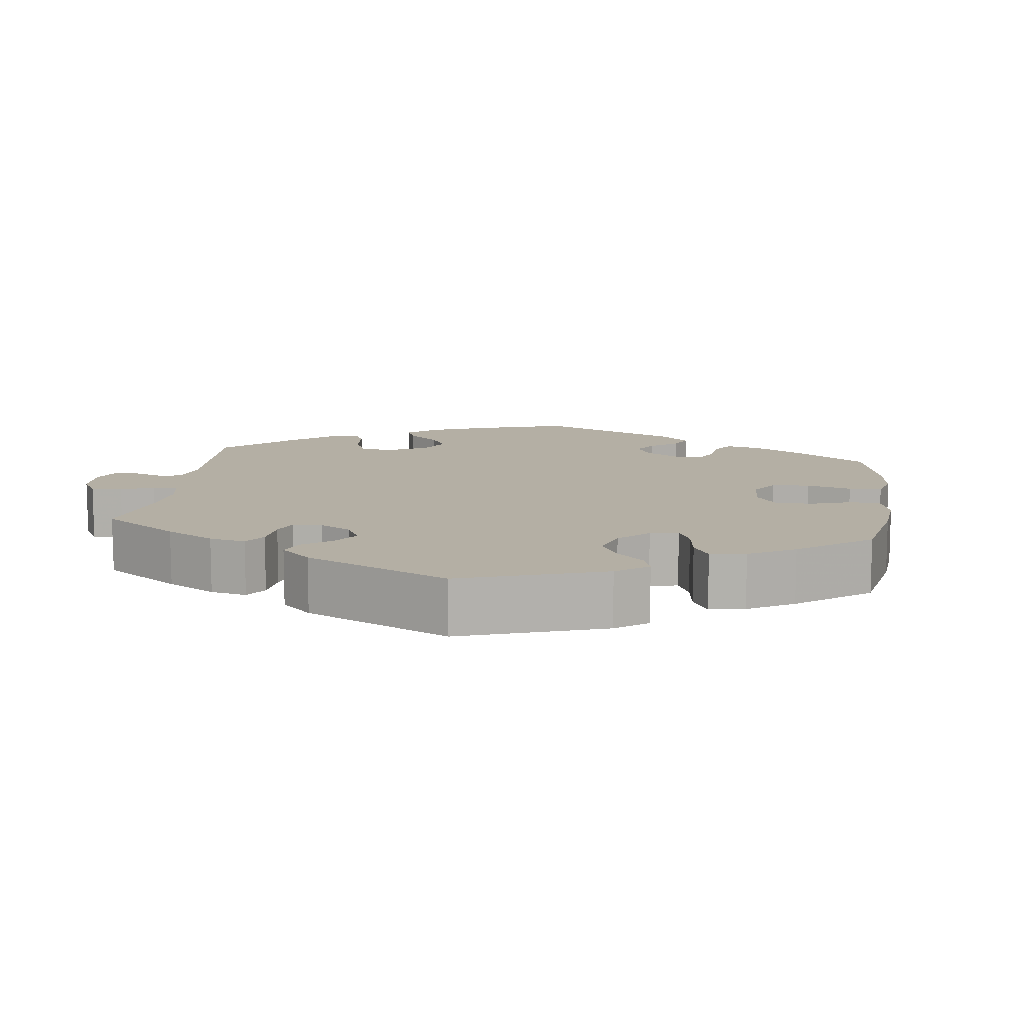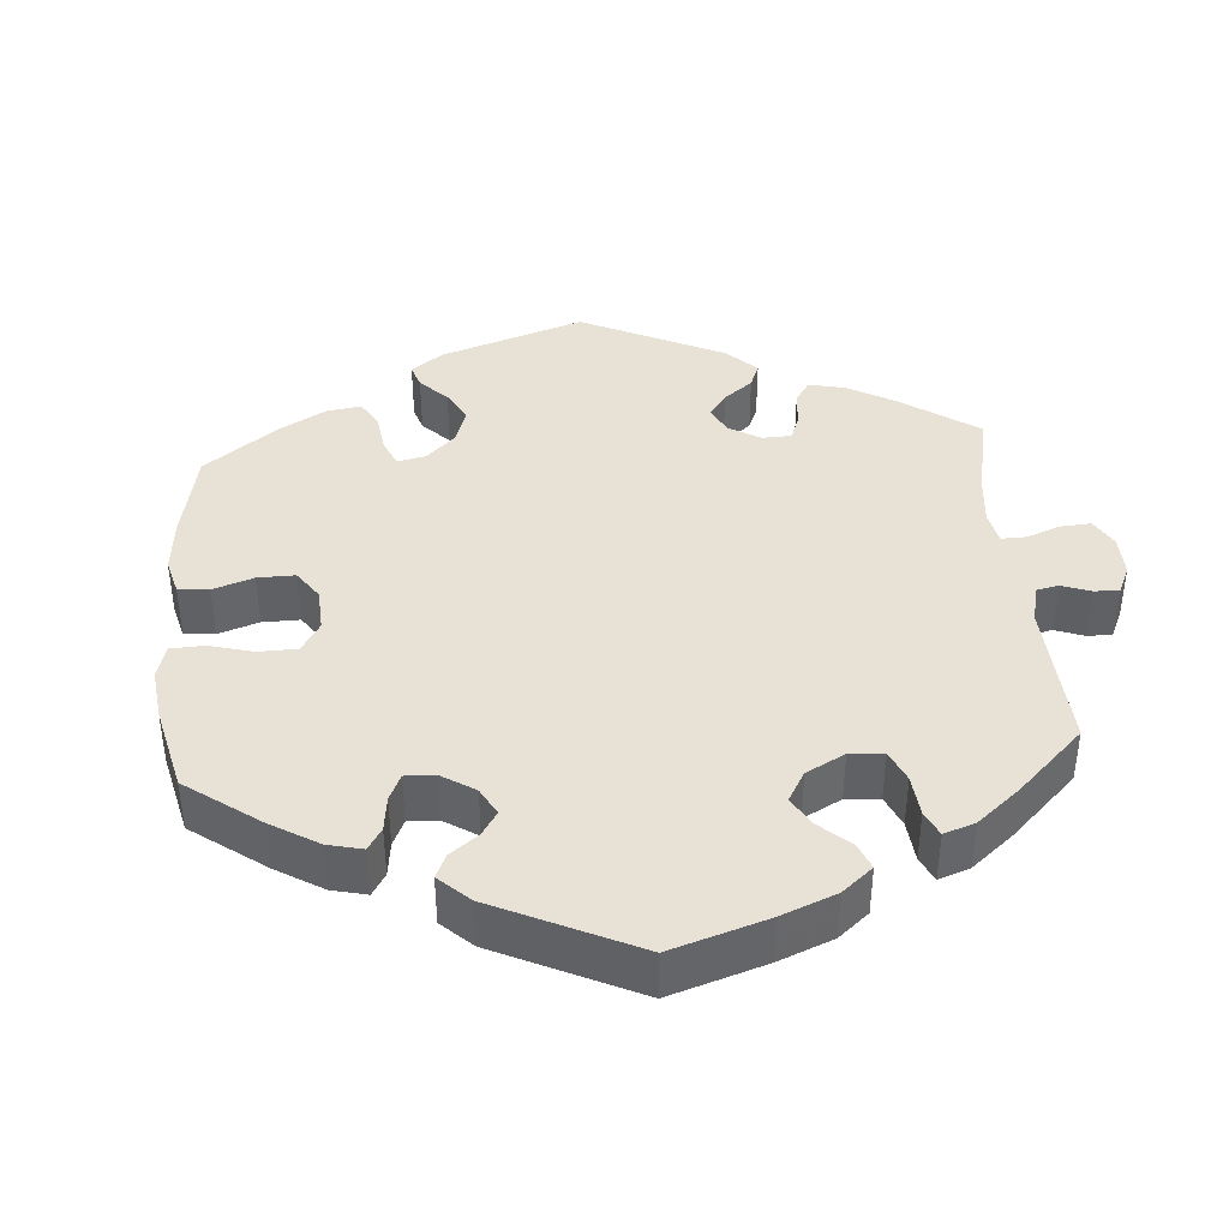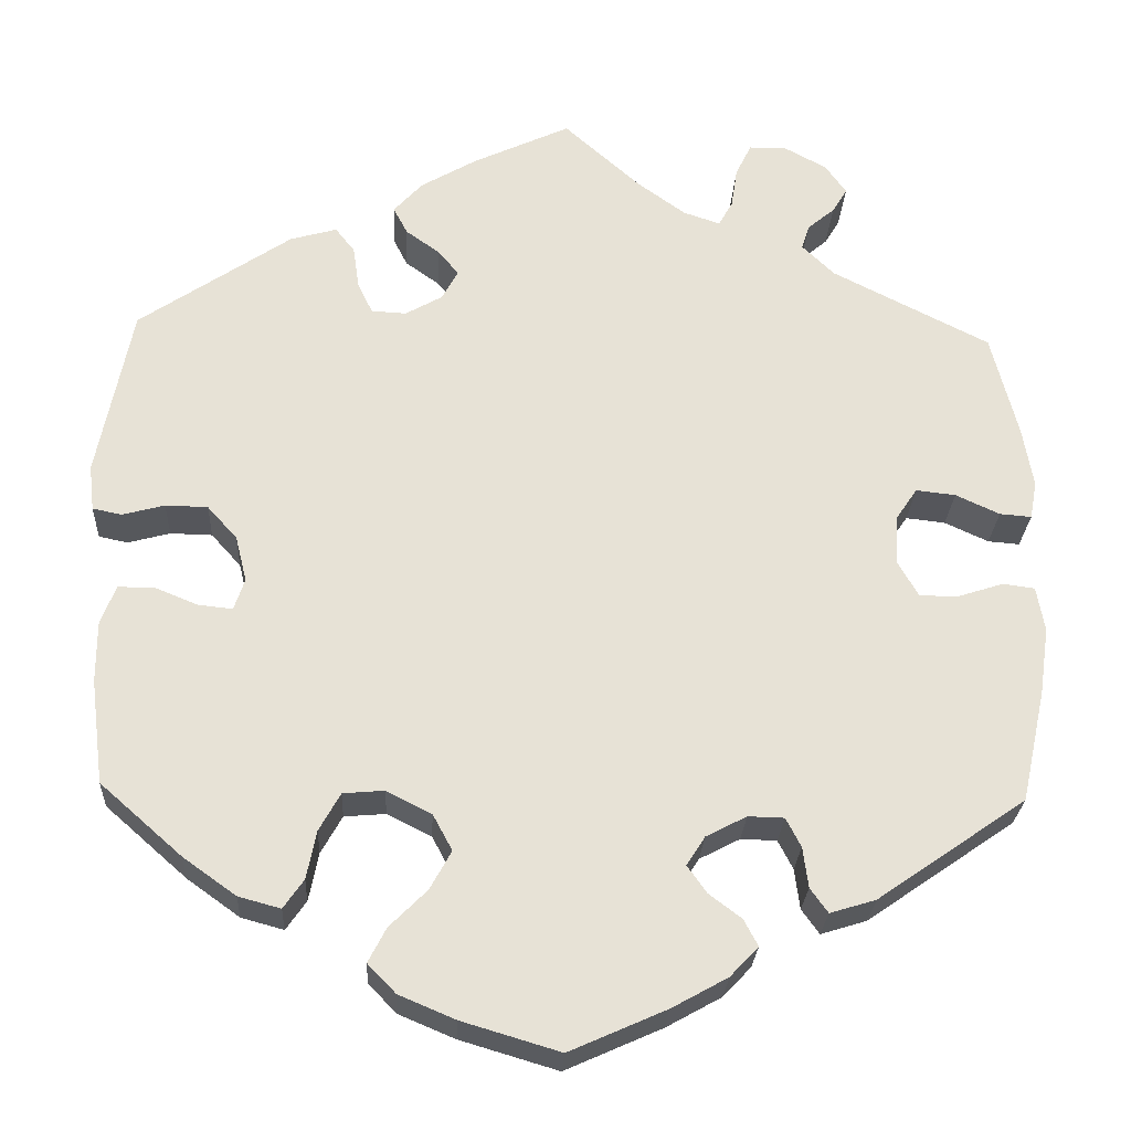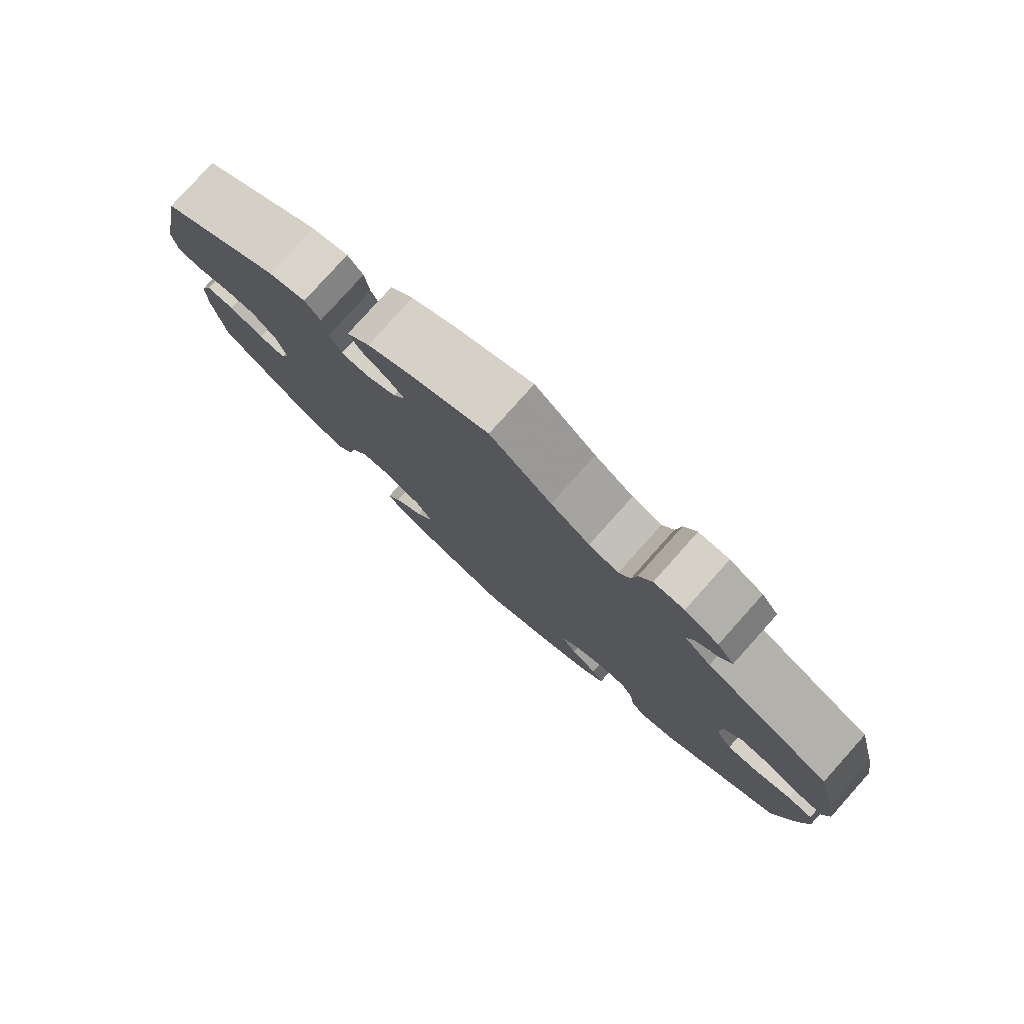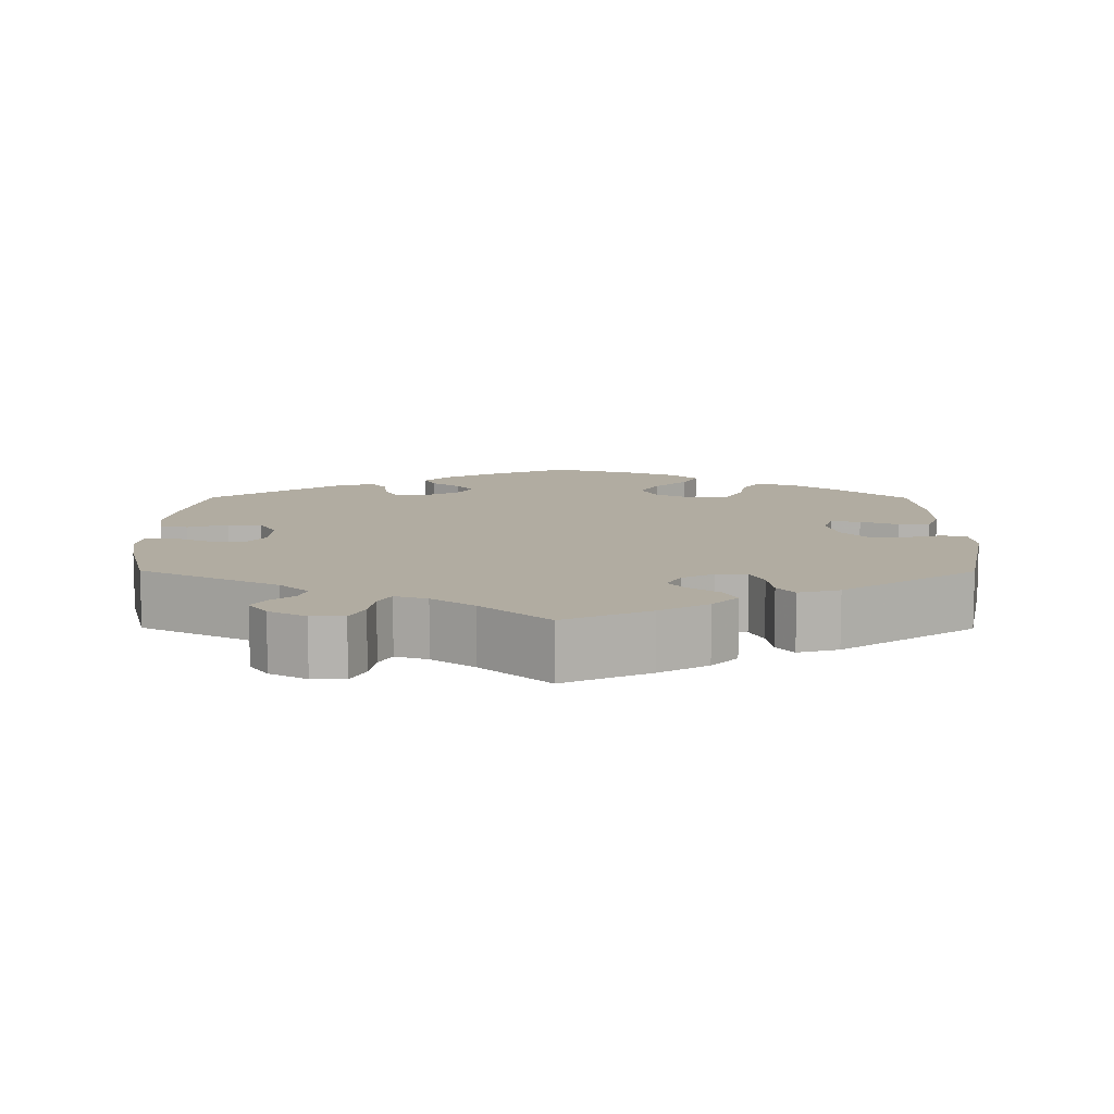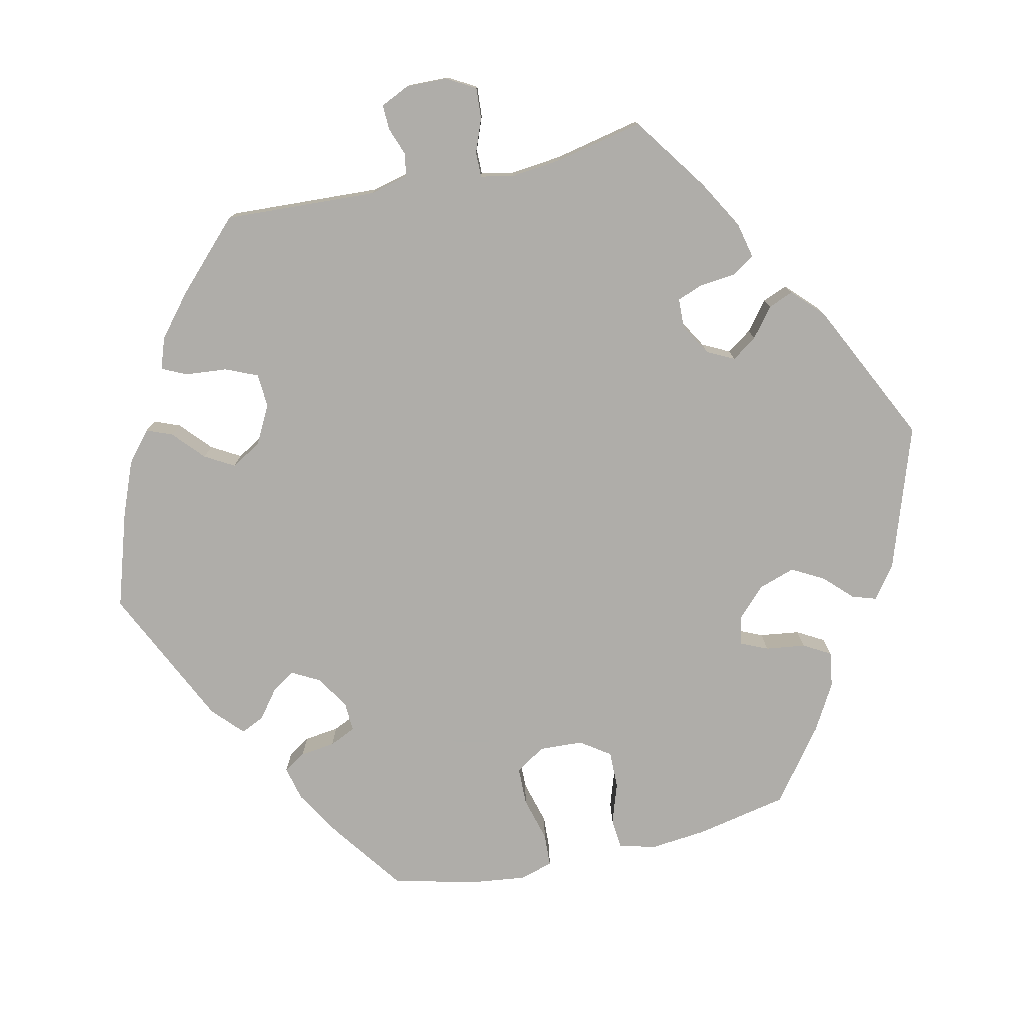
<metadata>
{"format":"obj","ext":"obj","renderer":"f3d","projection":"perspective","resolution":1024,"background":"white","views":[{"elev":11.3,"azim":67.5,"up":"+Y"},{"elev":40.2,"azim":-124.6,"up":"+Y"},{"elev":-26.2,"azim":177.1,"up":"+Z"},{"elev":79.5,"azim":-138.1,"up":"+Z"},{"elev":10.2,"azim":0.3,"up":"+Y"},{"elev":-77.2,"azim":-17.3,"up":"+Y"}]}
</metadata>
<code>
v 0.407 0.07 -0.371
v 0.347 0.07 -0.414
v 0.299 0.07 -0.427
v 0.276 0.07 -0.394
v 0.265 0.07 -0.339
v 0.241 0.07 -0.296
v 0.194 0.07 -0.292
v 0.143 0.07 -0.318
v 0.121 0.07 -0.359
v 0.145 0.07 -0.403
v 0.188 0.07 -0.446
v 0.208 0.07 -0.485
v 0.176 0.07 -0.518
v 0.112 0.07 -0.545
v 0.001 0.07 -0.578
v -0.109 0.07 -0.529
v -0.172 0.07 -0.494
v -0.204 0.07 -0.46
v -0.188 0.07 -0.43
v -0.151 0.07 -0.402
v -0.129 0.07 -0.371
v -0.15 0.07 -0.338
v -0.196 0.07 -0.314
v -0.237 0.07 -0.315
v -0.254 0.07 -0.348
v -0.26 0.07 -0.394
v -0.28 0.07 -0.422
v -0.332 0.07 -0.406
v -0.501 0.07 -0.289
v -0.529 0.07 -0.161
v -0.54 0.07 -0.084
v -0.531 0.07 -0.033
v -0.495 0.07 -0.028
v -0.443 0.07 -0.045
v -0.399 0.07 -0.045
v -0.376 0.07 -0.005
v -0.378 0.07 0.052
v -0.403 0.07 0.089
v -0.448 0.07 0.084
v -0.498 0.07 0.061
v -0.534 0.07 0.058
v -0.542 0.07 0.101
v -0.53 0.07 0.171
v -0.5 0.07 0.289
v -0.321 0.07 0.38
v -0.284 0.07 0.416
v -0.293 0.07 0.444
v -0.324 0.07 0.47
v -0.341 0.07 0.498
v -0.317 0.07 0.532
v -0.269 0.07 0.558
v -0.226 0.07 0.558
v -0.208 0.07 0.521
v -0.201 0.07 0.475
v -0.185 0.07 0.446
v -0.143 0.07 0.46
v -0.088 0.07 0.5
v -0.001 0.07 0.578
v 0.11 0.07 0.526
v 0.173 0.07 0.489
v 0.206 0.07 0.453
v 0.19 0.07 0.422
v 0.151 0.07 0.394
v 0.128 0.07 0.366
v 0.146 0.07 0.332
v 0.188 0.07 0.308
v 0.228 0.07 0.31
v 0.245 0.07 0.346
v 0.252 0.07 0.394
v 0.274 0.07 0.422
v 0.327 0.07 0.407
v 0.5 0.07 0.289
v 0.539 0.07 0.093
v 0.533 0.07 0.041
v 0.5 0.07 0.034
v 0.452 0.07 0.047
v 0.404 0.07 0.046
v 0.37 0.07 0.008
v 0.357 0.07 -0.044
v 0.369 0.07 -0.08
v 0.408 0.07 -0.076
v 0.457 0.07 -0.056
v 0.498 0.07 -0.056
v 0.515 0.07 -0.1
v 0.515 0.07 -0.17
v 0.5 0.07 -0.289
v 0.407 0 -0.371
v 0.347 0 -0.414
v 0.299 0 -0.427
v 0.276 0 -0.394
v 0.265 0 -0.339
v 0.241 0 -0.296
v 0.194 0 -0.292
v 0.143 0 -0.318
v 0.121 0 -0.359
v 0.145 0 -0.403
v 0.188 0 -0.446
v 0.208 0 -0.485
v 0.176 0 -0.518
v 0.112 0 -0.545
v 0.001 0 -0.578
v -0.109 0 -0.529
v -0.172 0 -0.494
v -0.204 0 -0.46
v -0.188 0 -0.43
v -0.151 0 -0.402
v -0.129 0 -0.371
v -0.15 0 -0.338
v -0.196 0 -0.314
v -0.237 0 -0.315
v -0.254 0 -0.348
v -0.26 0 -0.394
v -0.28 0 -0.422
v -0.332 0 -0.406
v -0.501 0 -0.289
v -0.529 0 -0.161
v -0.54 0 -0.084
v -0.531 0 -0.033
v -0.495 0 -0.028
v -0.443 0 -0.045
v -0.399 0 -0.045
v -0.376 0 -0.005
v -0.378 0 0.052
v -0.403 0 0.089
v -0.448 0 0.084
v -0.498 0 0.061
v -0.534 0 0.058
v -0.542 0 0.101
v -0.53 0 0.171
v -0.5 0 0.289
v -0.321 0 0.38
v -0.284 0 0.416
v -0.293 0 0.444
v -0.324 0 0.47
v -0.341 0 0.498
v -0.317 0 0.532
v -0.269 0 0.558
v -0.226 0 0.558
v -0.208 0 0.521
v -0.201 0 0.475
v -0.185 0 0.446
v -0.143 0 0.46
v -0.088 0 0.5
v -0.001 0 0.578
v 0.11 0 0.526
v 0.173 0 0.489
v 0.206 0 0.453
v 0.19 0 0.422
v 0.151 0 0.394
v 0.128 0 0.366
v 0.146 0 0.332
v 0.188 0 0.308
v 0.228 0 0.31
v 0.245 0 0.346
v 0.252 0 0.394
v 0.274 0 0.422
v 0.327 0 0.407
v 0.5 0 0.289
v 0.539 0 0.093
v 0.533 0 0.041
v 0.5 0 0.034
v 0.452 0 0.047
v 0.404 0 0.046
v 0.37 0 0.008
v 0.357 0 -0.044
v 0.369 0 -0.08
v 0.408 0 -0.076
v 0.457 0 -0.056
v 0.498 0 -0.056
v 0.515 0 -0.1
v 0.515 0 -0.17
v 0.5 0 -0.289
f 81 82 83 84
f 80 81 84 85
f 73 74 75 76
f 73 76 77
f 72 73 77
f 71 72 77 78
f 68 69 70 71
f 67 68 71 78
f 60 61 62 63
f 60 63 64
f 57 58 59 60
f 56 57 60 64
f 55 56 64 65
f 51 52 53 54
f 51 54 55
f 50 51 55
f 47 48 49 50
f 46 47 50 55
f 45 46 55 65
f 39 40 41 42
f 38 39 42 43
f 31 32 33 34
f 31 34 35
f 30 31 35
f 29 30 35
f 28 29 35 36
f 25 26 27 28
f 24 25 28 36
f 17 18 19 20
f 17 20 21
f 16 17 21
f 15 16 21
f 14 15 21
f 13 14 21 22
f 10 11 12 13
f 9 10 13 22
f 2 3 4 5
f 2 5 6
f 1 2 6
f 80 85 86 1
f 66 67 78 79
f 38 43 44 45
f 37 38 45 65
f 23 24 36 37
f 8 9 22 23
f 7 8 23 37
f 6 7 37 65
f 65 66 79 80
f 1 6 65 80
f 170 169 168 167
f 171 170 167 166
f 162 161 160 159
f 163 162 159
f 163 159 158
f 164 163 158 157
f 157 156 155 154
f 164 157 154 153
f 149 148 147 146
f 150 149 146
f 146 145 144 143
f 150 146 143 142
f 151 150 142 141
f 140 139 138 137
f 141 140 137
f 141 137 136
f 136 135 134 133
f 141 136 133 132
f 151 141 132 131
f 128 127 126 125
f 129 128 125 124
f 120 119 118 117
f 121 120 117
f 121 117 116
f 121 116 115
f 122 121 115 114
f 114 113 112 111
f 122 114 111 110
f 106 105 104 103
f 107 106 103
f 107 103 102
f 107 102 101
f 107 101 100
f 108 107 100 99
f 99 98 97 96
f 108 99 96 95
f 91 90 89 88
f 92 91 88
f 92 88 87
f 87 172 171 166
f 165 164 153 152
f 131 130 129 124
f 151 131 124 123
f 123 122 110 109
f 109 108 95 94
f 123 109 94 93
f 151 123 93 92
f 166 165 152 151
f 166 151 92 87
f 1 87 88 2
f 2 88 89 3
f 3 89 90 4
f 4 90 91 5
f 5 91 92 6
f 6 92 93 7
f 7 93 94 8
f 8 94 95 9
f 9 95 96 10
f 10 96 97 11
f 11 97 98 12
f 12 98 99 13
f 13 99 100 14
f 14 100 101 15
f 15 101 102 16
f 16 102 103 17
f 17 103 104 18
f 18 104 105 19
f 19 105 106 20
f 20 106 107 21
f 21 107 108 22
f 22 108 109 23
f 23 109 110 24
f 24 110 111 25
f 25 111 112 26
f 26 112 113 27
f 27 113 114 28
f 28 114 115 29
f 29 115 116 30
f 30 116 117 31
f 31 117 118 32
f 32 118 119 33
f 33 119 120 34
f 34 120 121 35
f 35 121 122 36
f 36 122 123 37
f 37 123 124 38
f 38 124 125 39
f 39 125 126 40
f 40 126 127 41
f 41 127 128 42
f 42 128 129 43
f 43 129 130 44
f 44 130 131 45
f 45 131 132 46
f 46 132 133 47
f 47 133 134 48
f 48 134 135 49
f 49 135 136 50
f 50 136 137 51
f 51 137 138 52
f 52 138 139 53
f 53 139 140 54
f 54 140 141 55
f 55 141 142 56
f 56 142 143 57
f 57 143 144 58
f 58 144 145 59
f 59 145 146 60
f 60 146 147 61
f 61 147 148 62
f 62 148 149 63
f 63 149 150 64
f 64 150 151 65
f 65 151 152 66
f 66 152 153 67
f 67 153 154 68
f 68 154 155 69
f 69 155 156 70
f 70 156 157 71
f 71 157 158 72
f 72 158 159 73
f 73 159 160 74
f 74 160 161 75
f 75 161 162 76
f 76 162 163 77
f 77 163 164 78
f 78 164 165 79
f 79 165 166 80
f 80 166 167 81
f 81 167 168 82
f 82 168 169 83
f 83 169 170 84
f 84 170 171 85
f 85 171 172 86
f 86 172 87 1

</code>
